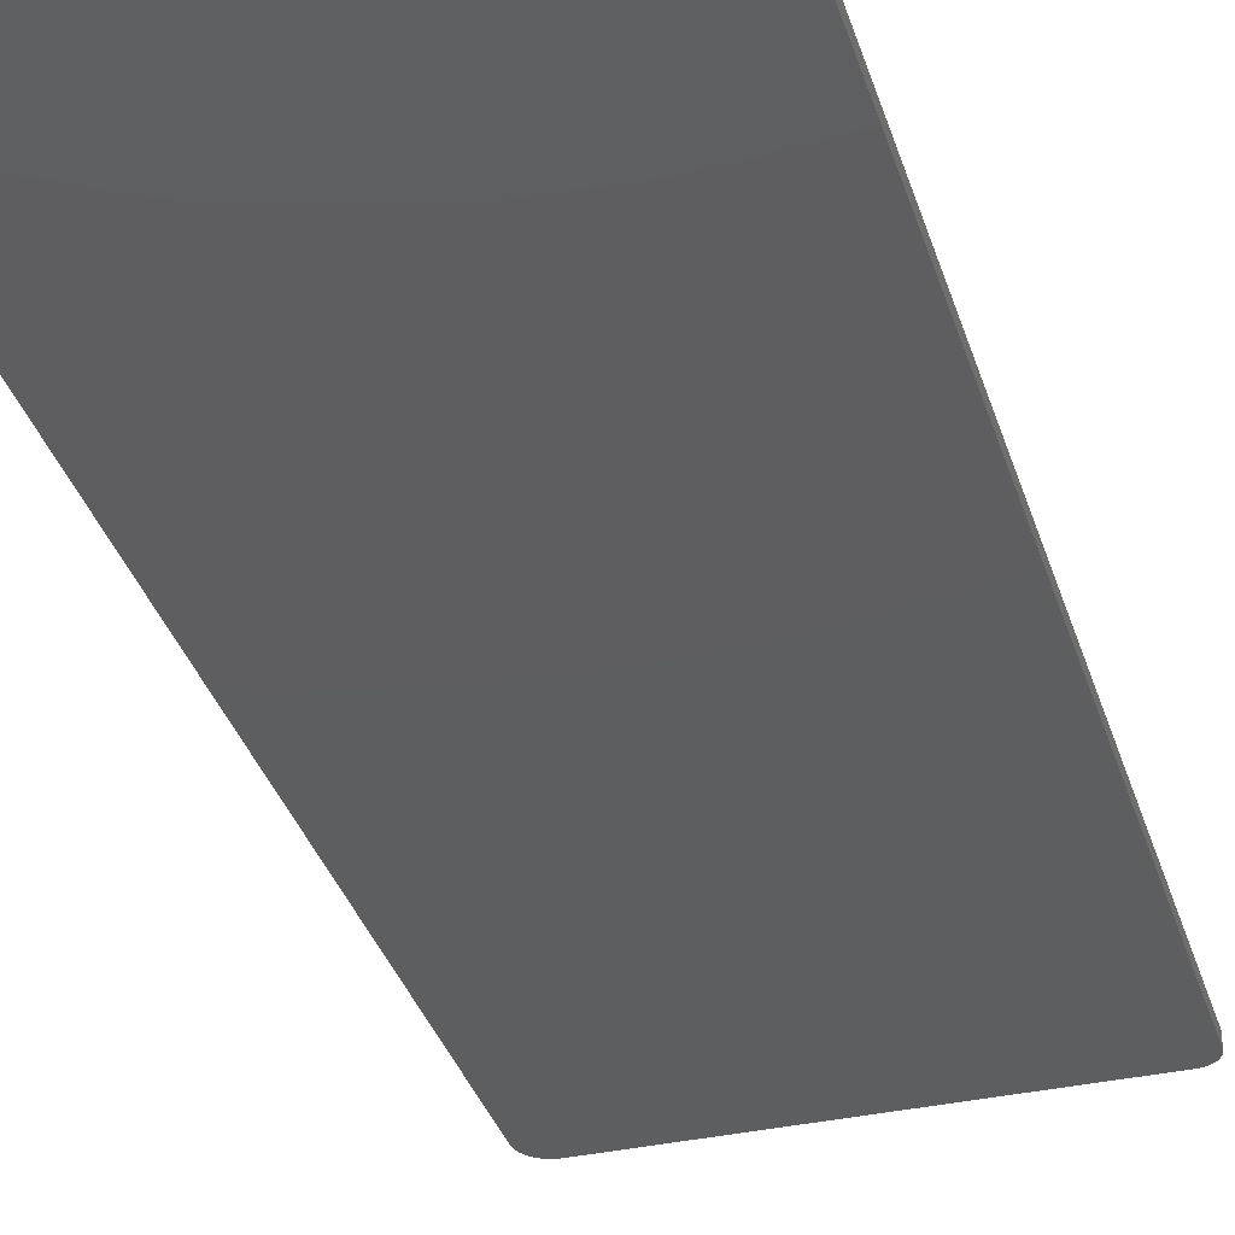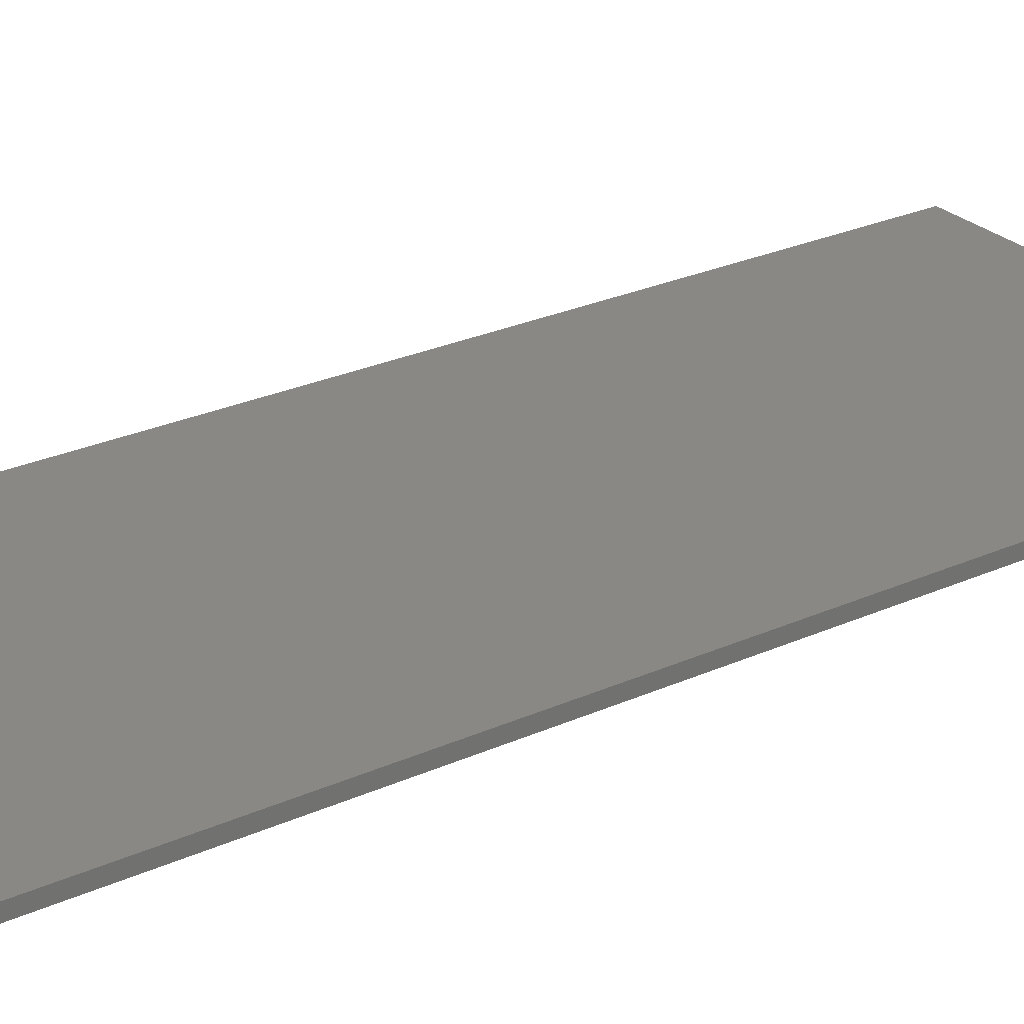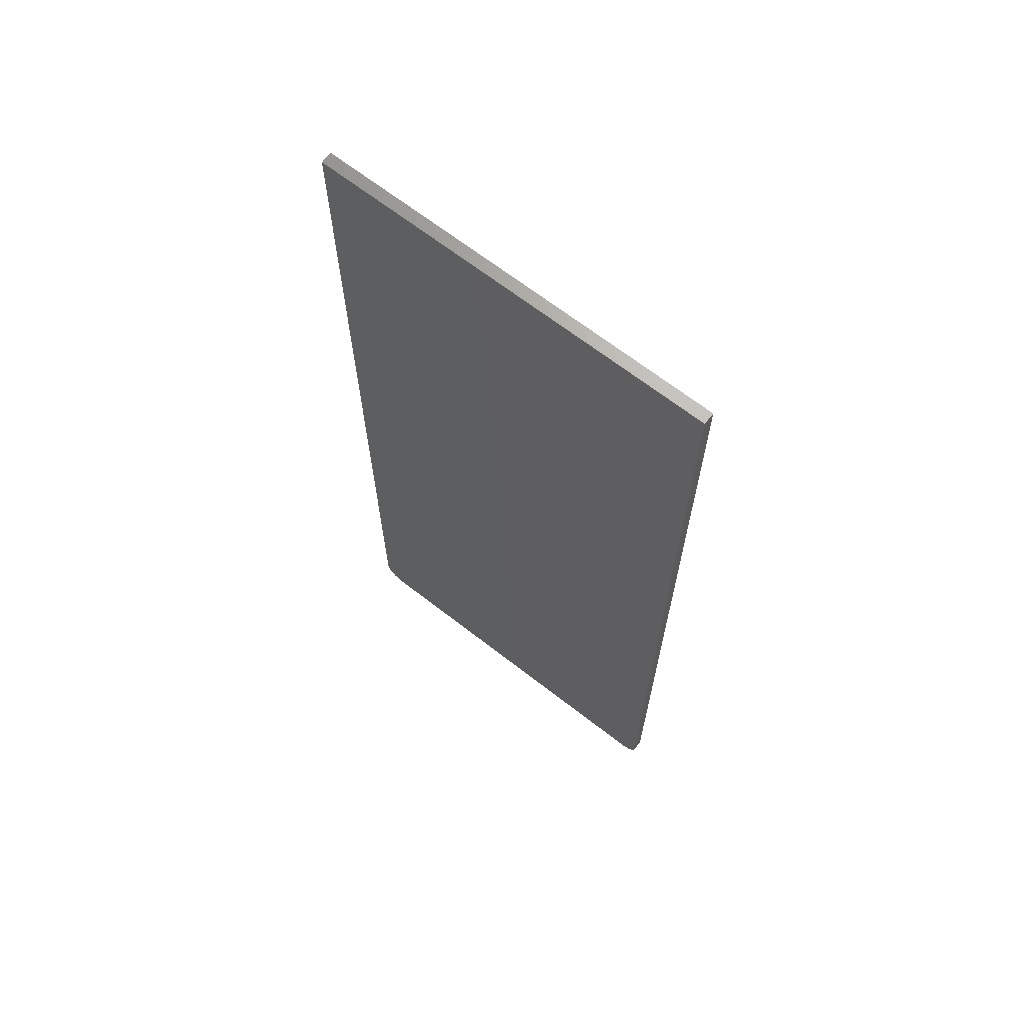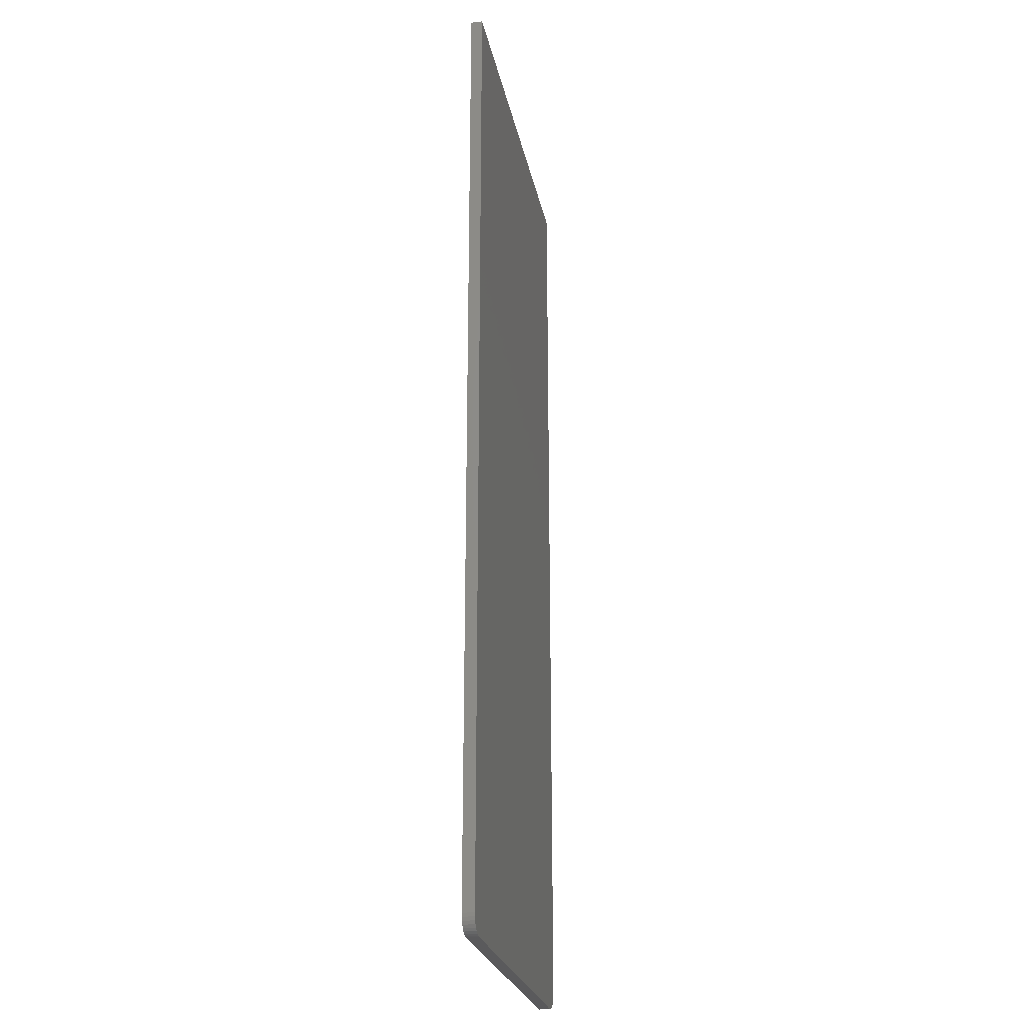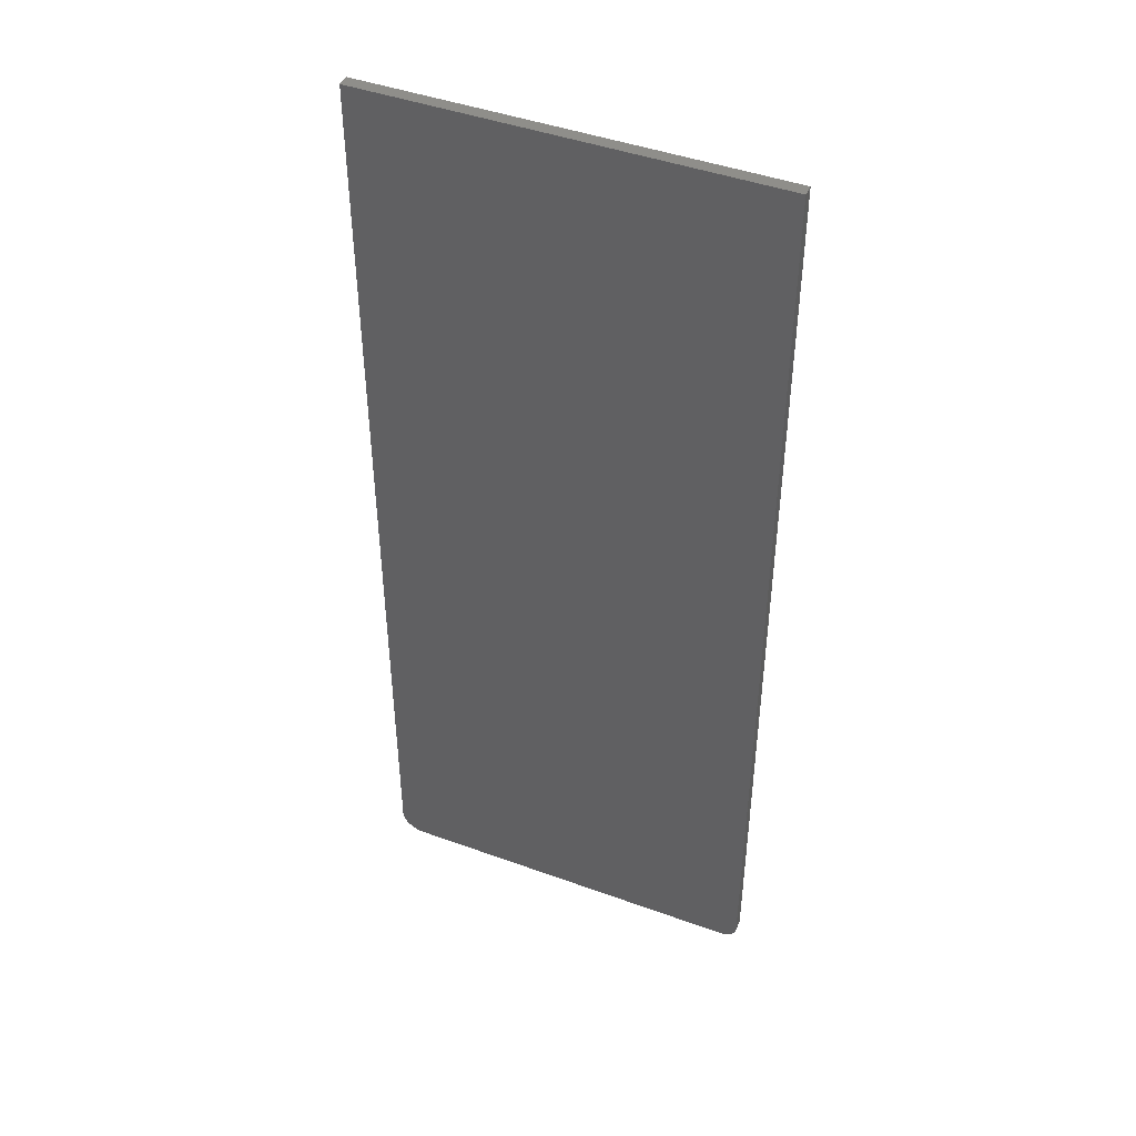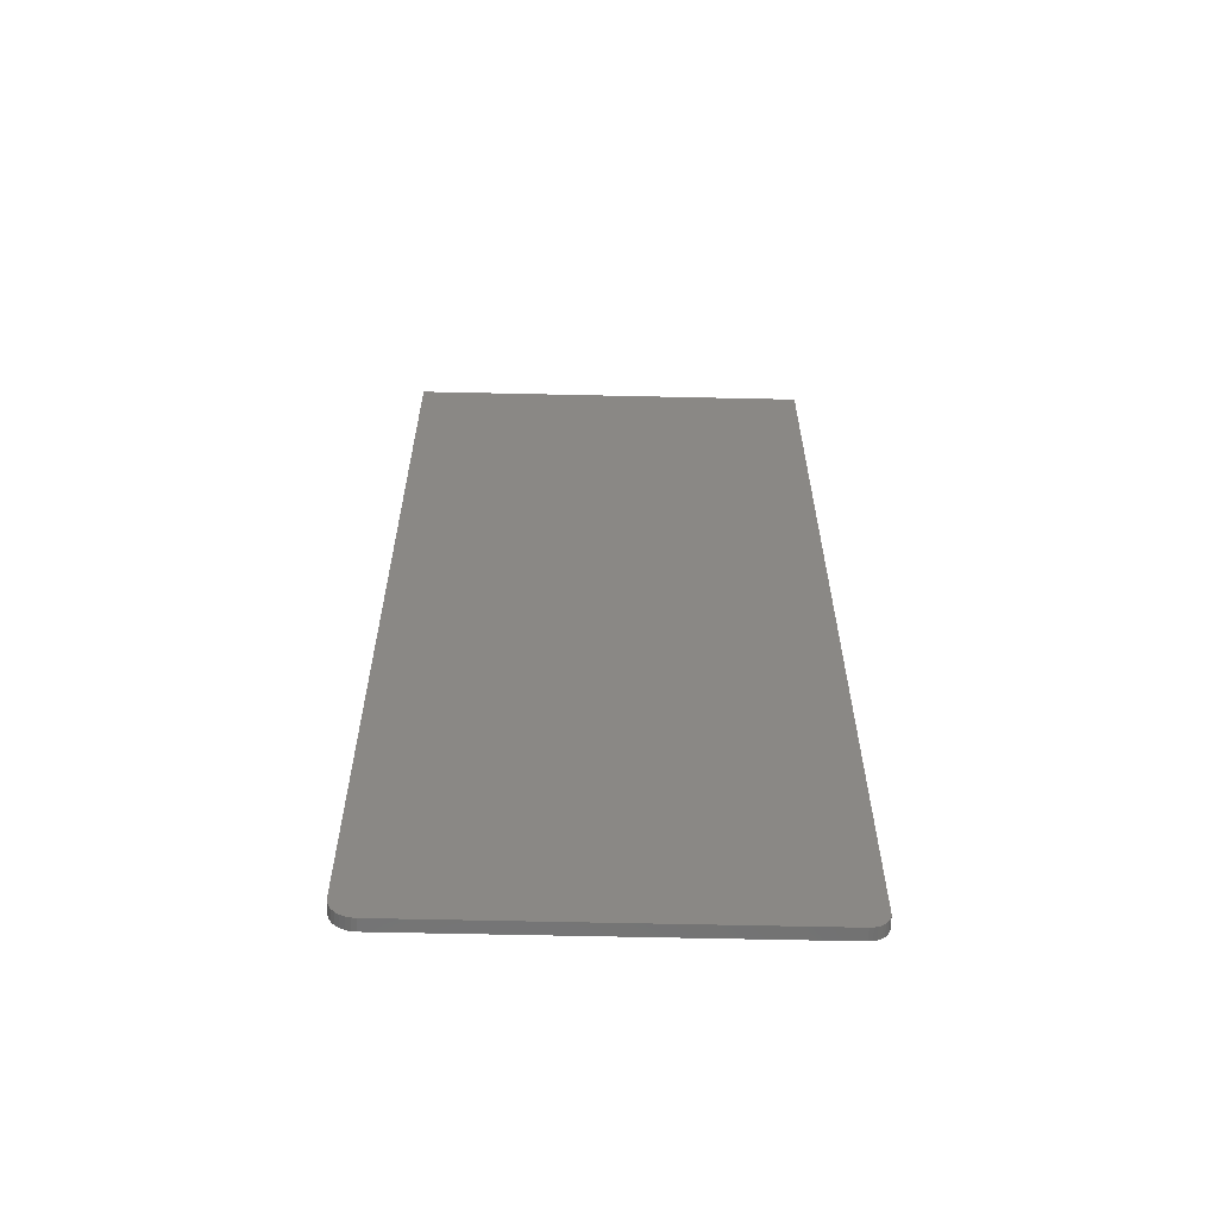
<metadata>
{"format":"stl","ext":"stl","renderer":"f3d","projection":"perspective","resolution":1024,"background":"white","views":[{"elev":-35.2,"azim":-163.5,"up":"+Z"},{"elev":26.7,"azim":54.9,"up":"+Z"},{"elev":67.3,"azim":-142.1,"up":"+Y"},{"elev":-24.4,"azim":-79.1,"up":"+Y"},{"elev":45.0,"azim":-157.2,"up":"+Y"},{"elev":-62.5,"azim":178.7,"up":"+Y"}]}
</metadata>
<code>
# stl→obj: 40 verts, 76 faces
v -0.2734 -0.5234 0.01562
v 0.2566 -0.5276 0.01562
v 0.2584 -0.5217 0.01562
v -0.273 -0.528 0.01562
v -0.2717 -0.5324 0.01562
v 0.2537 -0.533 0.01562
v -0.2695 -0.5365 0.01562
v 0.2498 -0.5377 0.01562
v -0.2666 -0.54 0.01562
v 0.2451 -0.5416 0.01562
v -0.263 -0.5429 0.01562
v -0.259 -0.5451 0.01562
v -0.2734 0.75 0.01562
v 0.259 -0.5156 0.01562
v 0.259 0.75 0.01562
v 0.2397 -0.5445 0.01562
v -0.2546 -0.5464 0.01562
v -0.25 -0.5469 0.01562
v 0.2277 -0.5469 0.01562
v 0.2338 -0.5463 0.01562
v 0.2584 -0.5217 0
v 0.2566 -0.5276 0
v -0.2734 -0.5234 0
v -0.273 -0.528 0
v -0.2717 -0.5324 0
v 0.2537 -0.533 0
v -0.2695 -0.5365 0
v 0.2498 -0.5377 0
v -0.2666 -0.54 0
v 0.2451 -0.5416 0
v -0.263 -0.5429 0
v -0.259 -0.5451 0
v -0.2734 0.75 0
v 0.259 0.75 0
v 0.259 -0.5156 0
v 0.2397 -0.5445 0
v 0.2338 -0.5463 0
v 0.2277 -0.5469 0
v -0.25 -0.5469 0
v -0.2546 -0.5464 0
f 1 2 3
f 1 4 2
f 2 4 5
f 2 5 6
f 6 5 7
f 6 7 8
f 8 7 9
f 8 9 10
f 9 11 10
f 10 11 12
f 13 1 3
f 13 3 14
f 13 14 15
f 16 10 12
f 16 12 17
f 16 17 18
f 16 18 19
f 16 19 20
f 21 22 23
f 22 24 23
f 25 24 22
f 26 25 22
f 27 25 26
f 28 27 26
f 29 27 28
f 30 29 28
f 30 31 29
f 32 31 30
f 33 34 35
f 33 35 21
f 33 21 23
f 36 37 38
f 36 38 39
f 36 39 40
f 36 40 32
f 36 32 30
f 18 39 19
f 19 39 38
f 13 33 1
f 1 33 23
f 39 18 40
f 40 18 17
f 40 17 32
f 32 17 12
f 32 12 31
f 31 12 11
f 31 11 29
f 29 11 9
f 29 9 27
f 27 9 7
f 27 7 25
f 25 7 5
f 25 5 24
f 24 5 4
f 24 4 23
f 23 4 1
f 14 35 15
f 15 35 34
f 35 14 21
f 21 14 3
f 21 3 22
f 22 3 2
f 22 2 26
f 26 2 6
f 26 6 28
f 28 6 8
f 28 8 30
f 30 8 10
f 30 10 36
f 36 10 16
f 36 16 37
f 37 16 20
f 37 20 38
f 38 20 19
f 15 34 13
f 13 34 33

</code>
